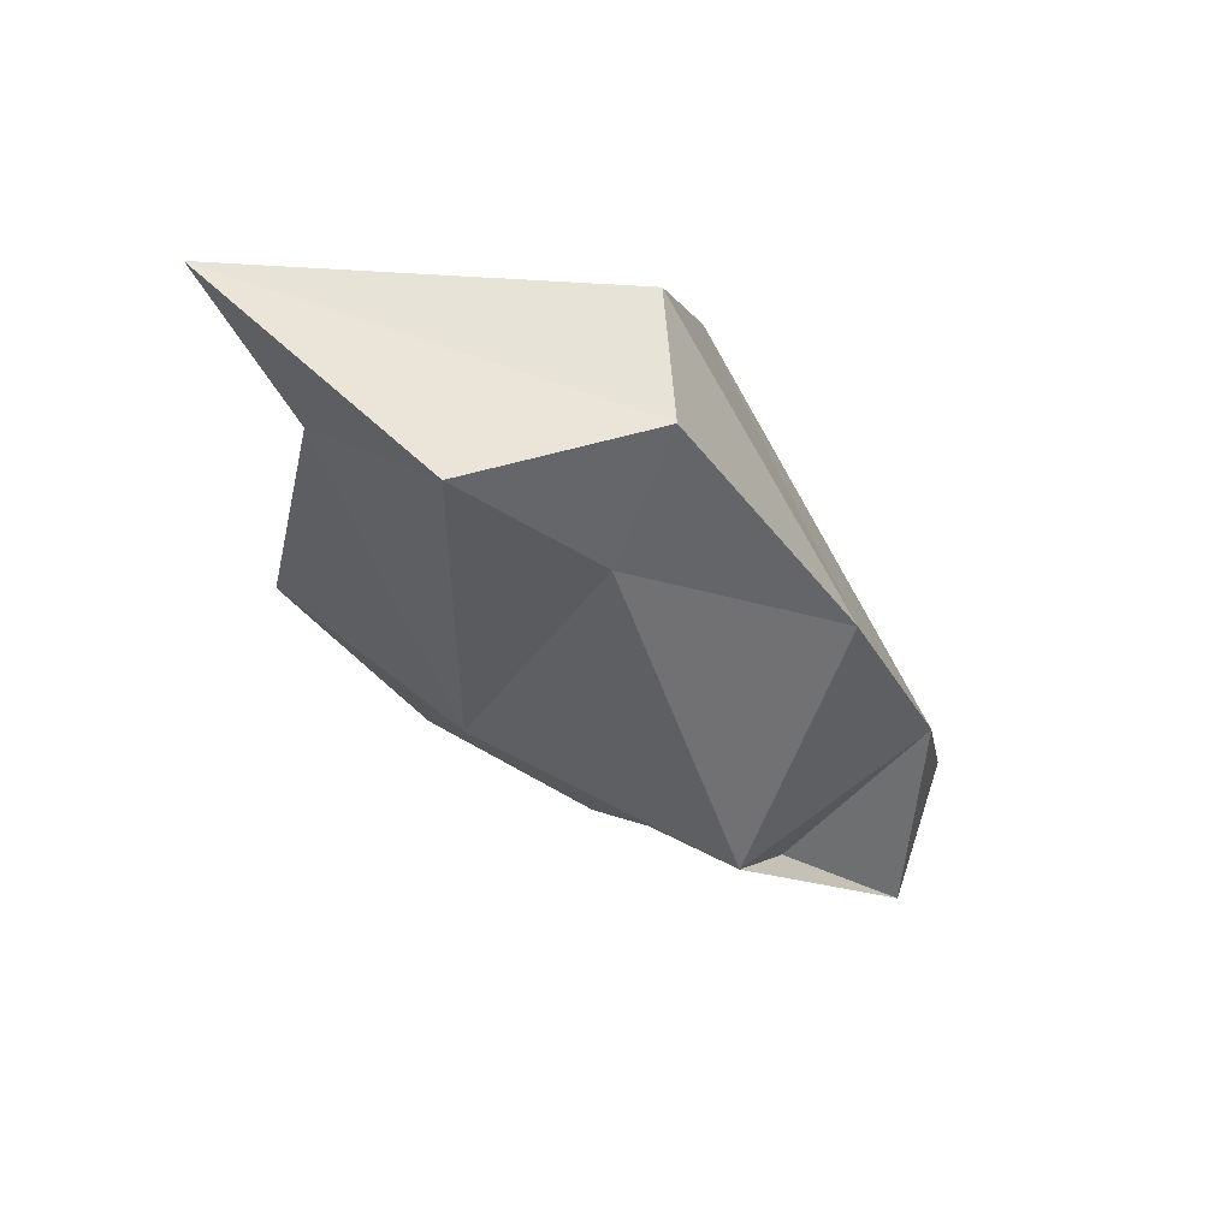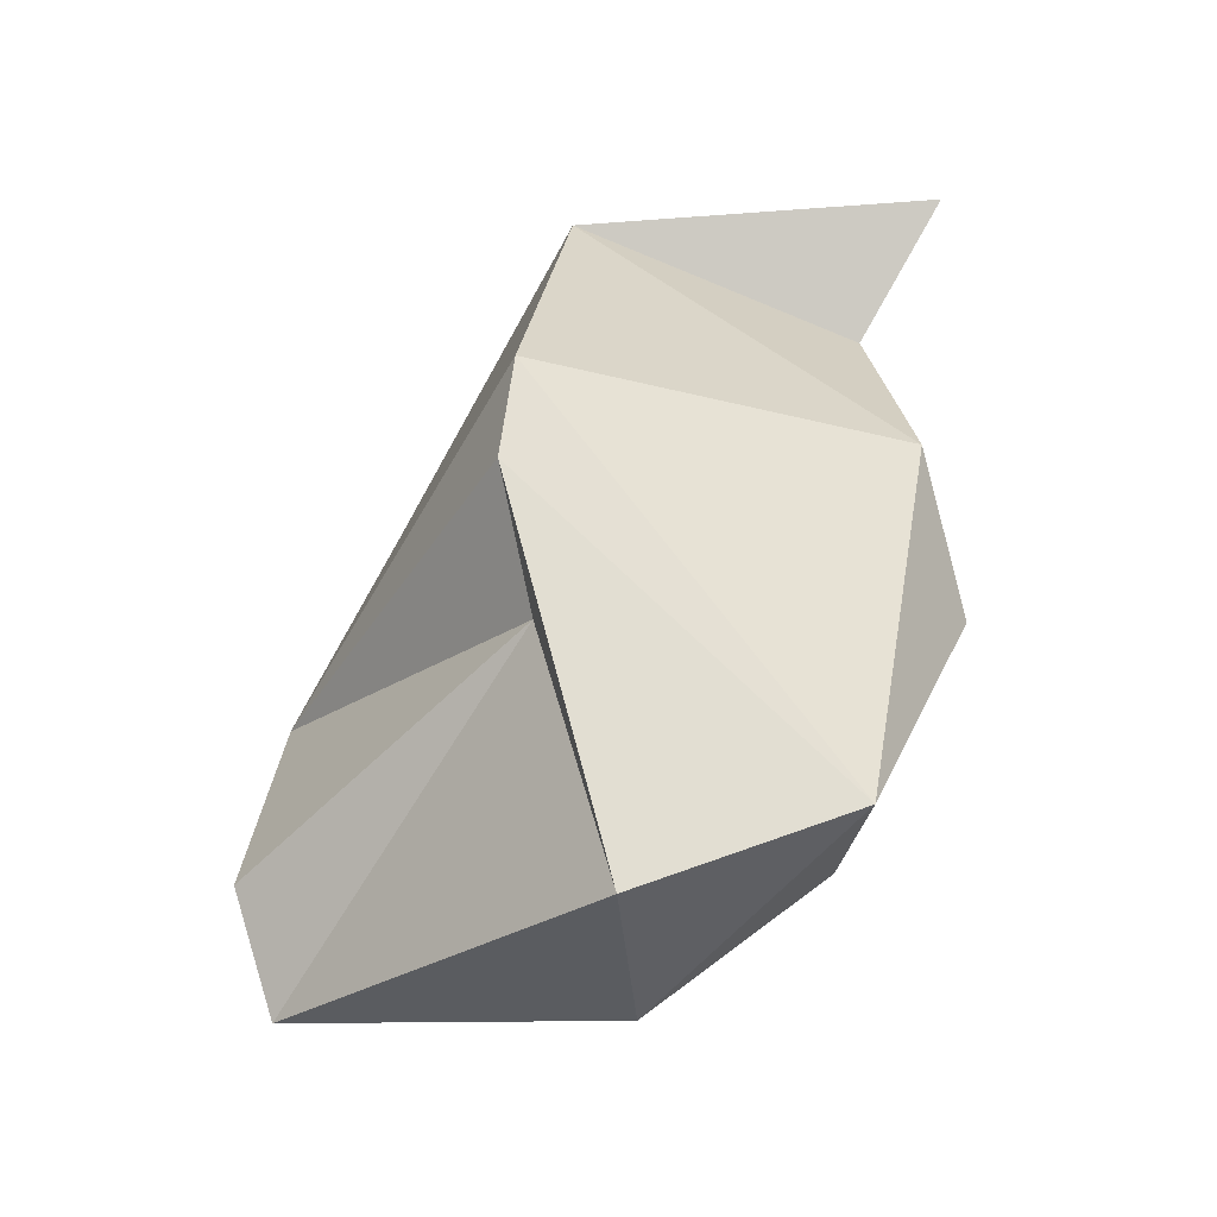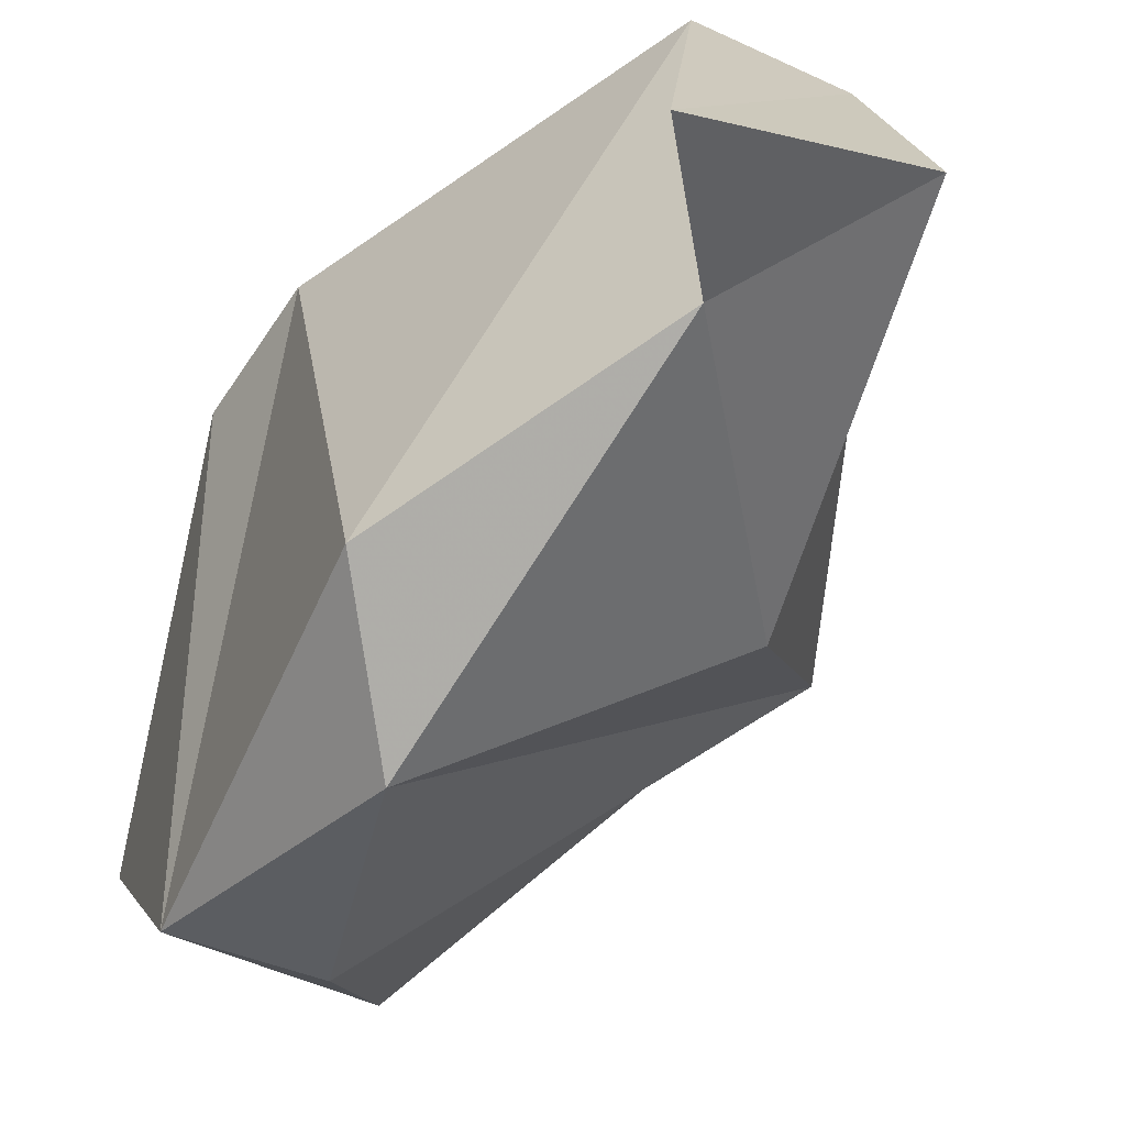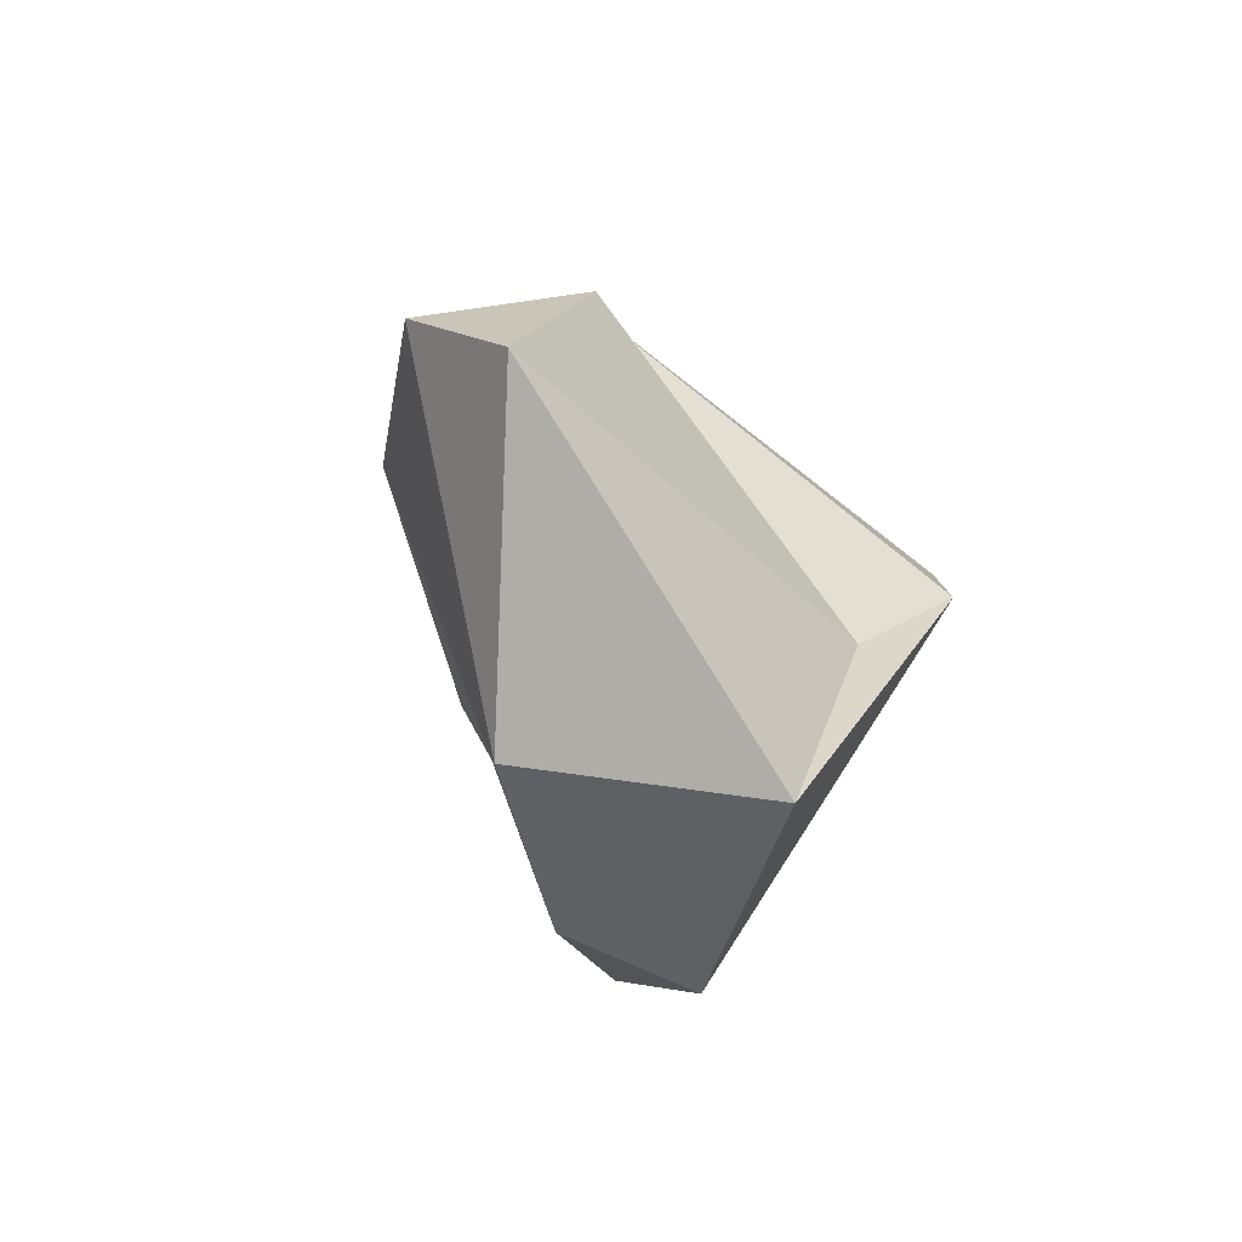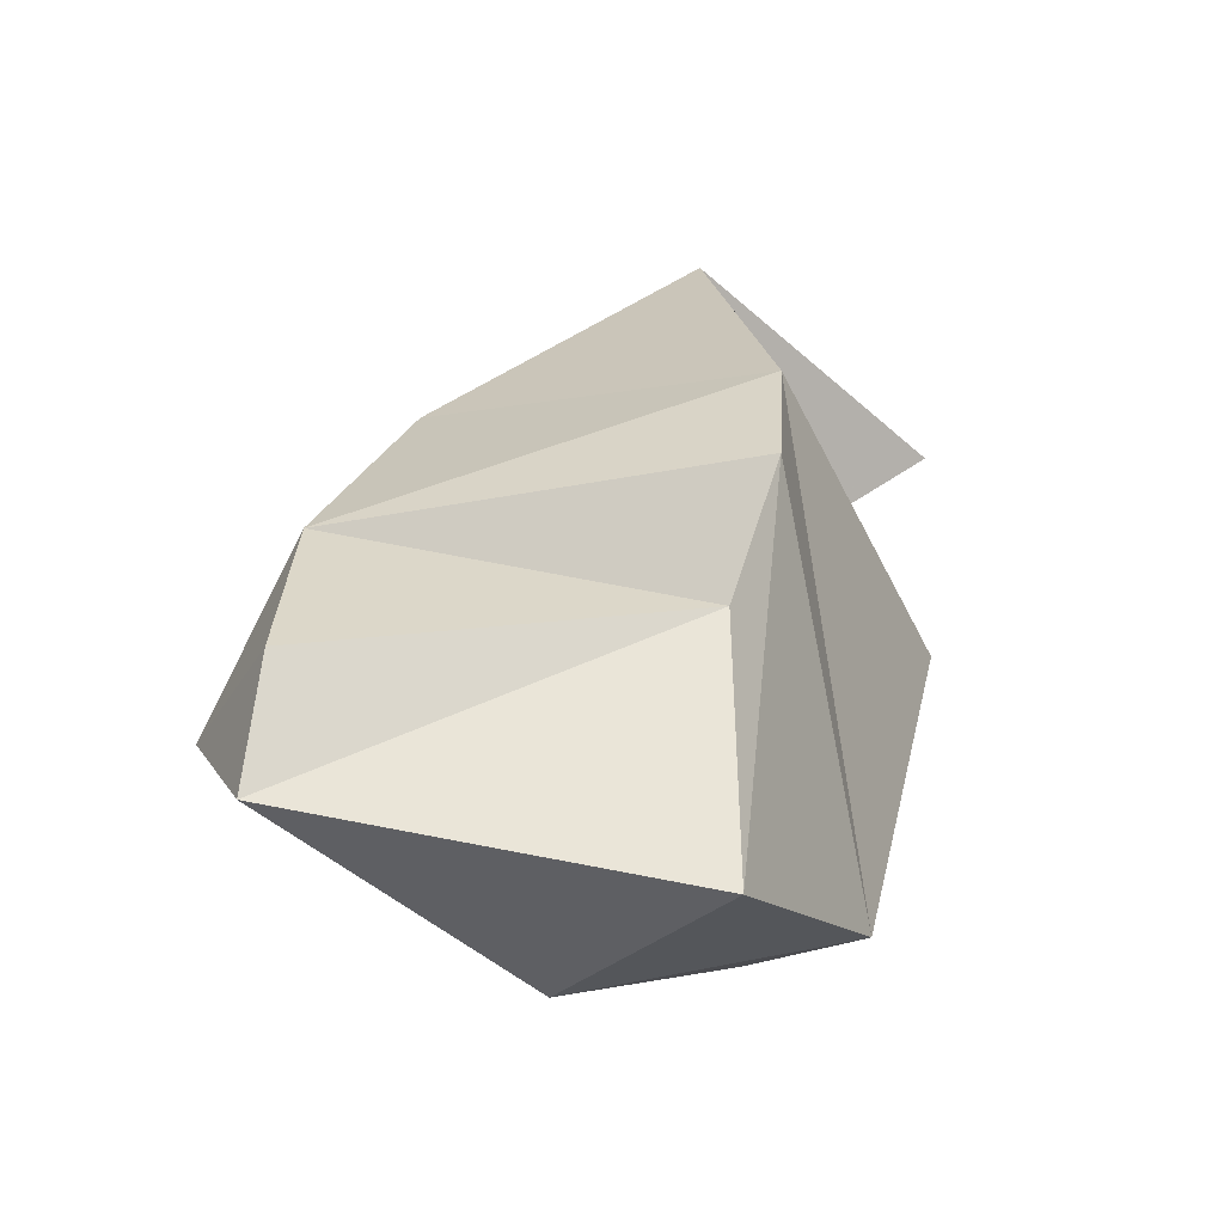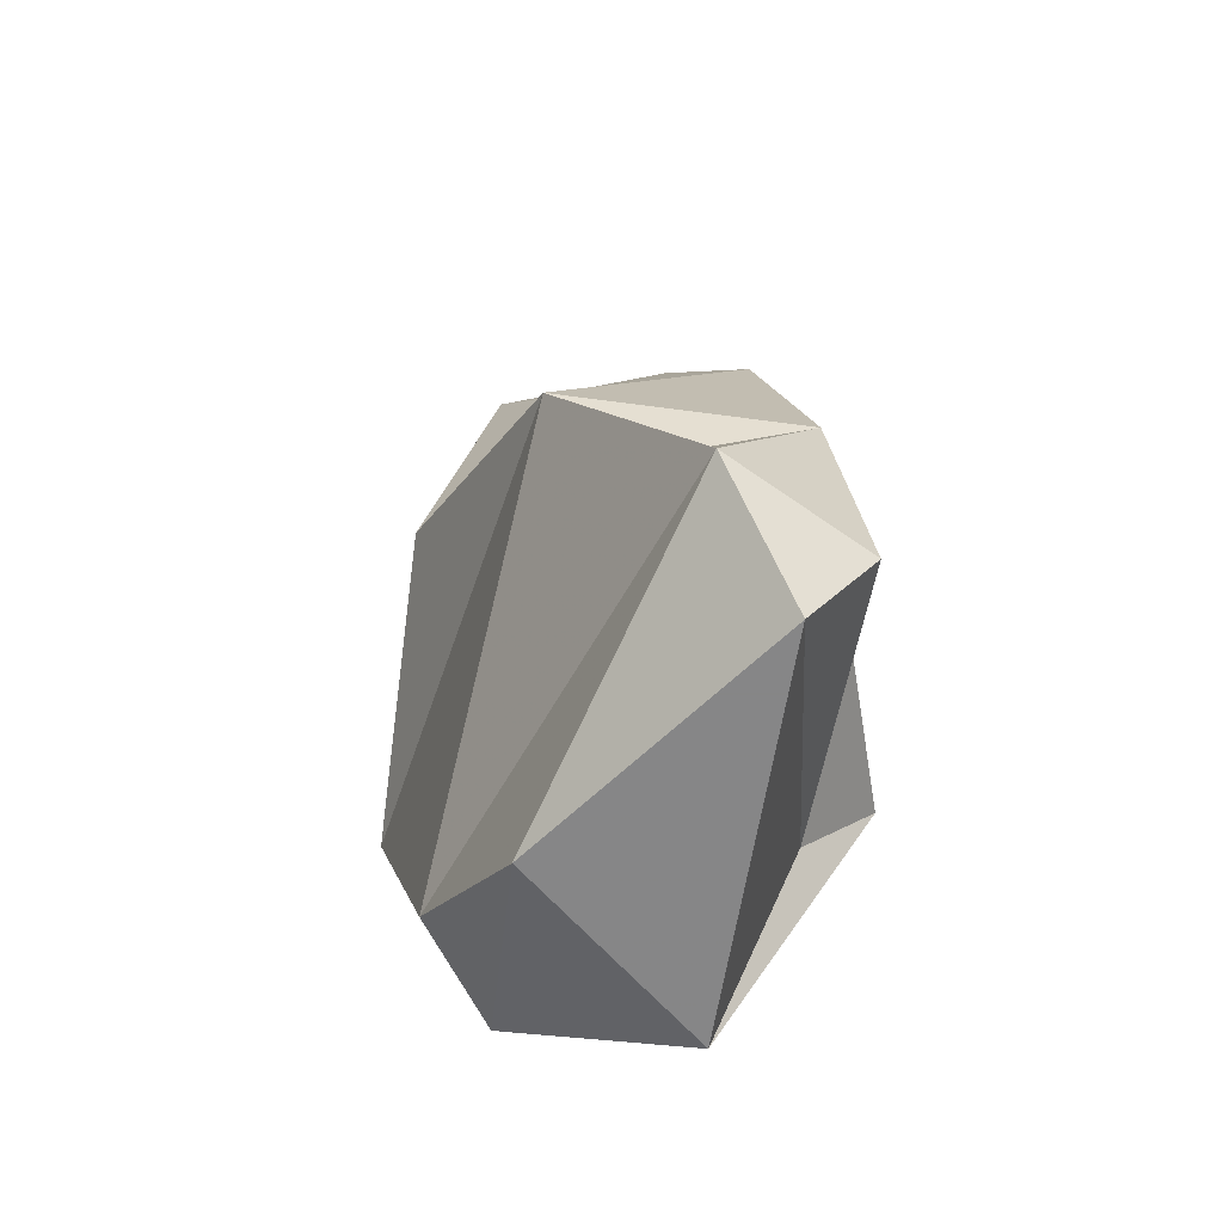
<metadata>
{"format":"obj","ext":"obj","renderer":"f3d","projection":"perspective","resolution":1024,"background":"white","views":[{"elev":73.1,"azim":80.6,"up":"+Z"},{"elev":-45.1,"azim":-99.8,"up":"+Z"},{"elev":-60.9,"azim":-33.5,"up":"+Y"},{"elev":-75.6,"azim":161.4,"up":"+Z"},{"elev":-50.3,"azim":-146.6,"up":"+Z"},{"elev":-52.4,"azim":119.3,"up":"+Z"}]}
</metadata>
<code>
v 199.4 240.2 104.6
v 199.3 238.9 113.7
v 201.1 241.5 95.54
v 198.1 249.3 104.1
v 204.5 243.1 114
v 200.8 247.7 112.6
v 198.1 249.5 100.9
v 206.4 251 106.9
v 203.8 247.5 113.1
v 201.9 240.5 110.9
v 200.1 248.5 98.45
v 204.1 241.6 96.22
v 202 238.8 101.8
v 206.4 245.3 93.75
v 207 242.6 105.6
v 207.6 252.9 101.5
v 205.6 246 110.7
v 201.2 246.6 92.68
v 208.6 252.6 94.29
v 210.3 248 102.9
v 207.3 253.7 96.8
v 209.6 249.2 100.3
v 210.6 252 97.55
g foo
f 6 2 9
f 5 9 2
f 17 8 9
f 9 8 6
f 17 9 5
f 2 6 10
f 2 10 5
f 8 4 6
f 17 5 15
f 1 10 6
f 13 10 1
f 20 16 8
f 17 20 8
f 15 20 17
f 10 15 5
f 4 1 6
f 8 16 4
f 16 7 4
f 13 20 15
f 10 13 15
f 7 3 4
f 4 3 1
f 13 1 3
f 22 16 20
f 11 7 16
f 12 20 13
f 11 18 7
f 7 18 3
f 12 13 3
f 21 16 23
f 16 22 23
f 21 11 16
f 23 22 20
f 12 23 20
f 21 23 19
f 21 19 11
f 19 18 11
f 14 19 23
f 23 12 14
f 18 14 3
f 12 3 14
f 19 14 18
g

</code>
